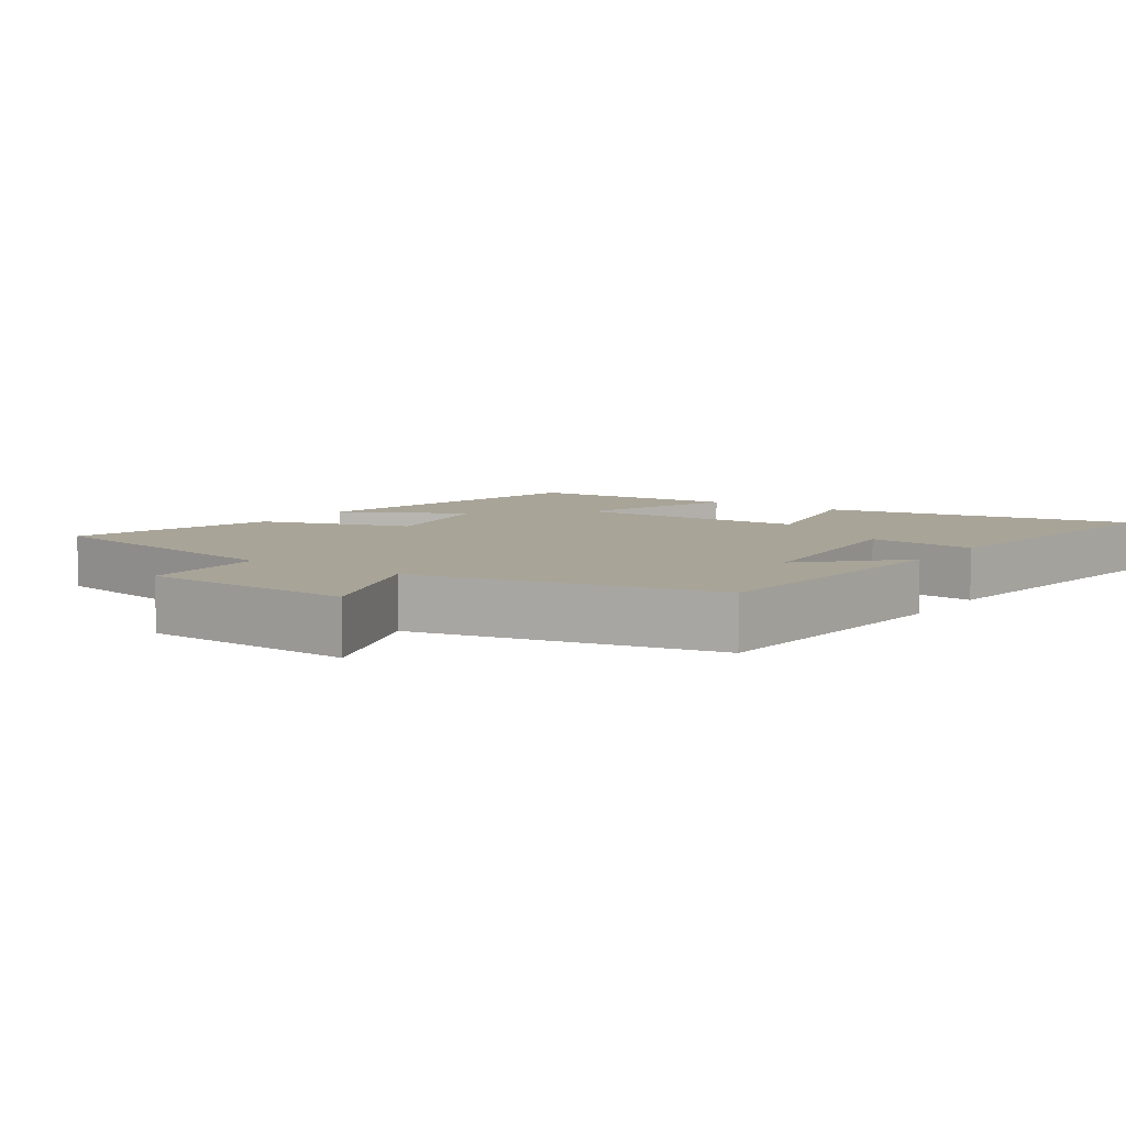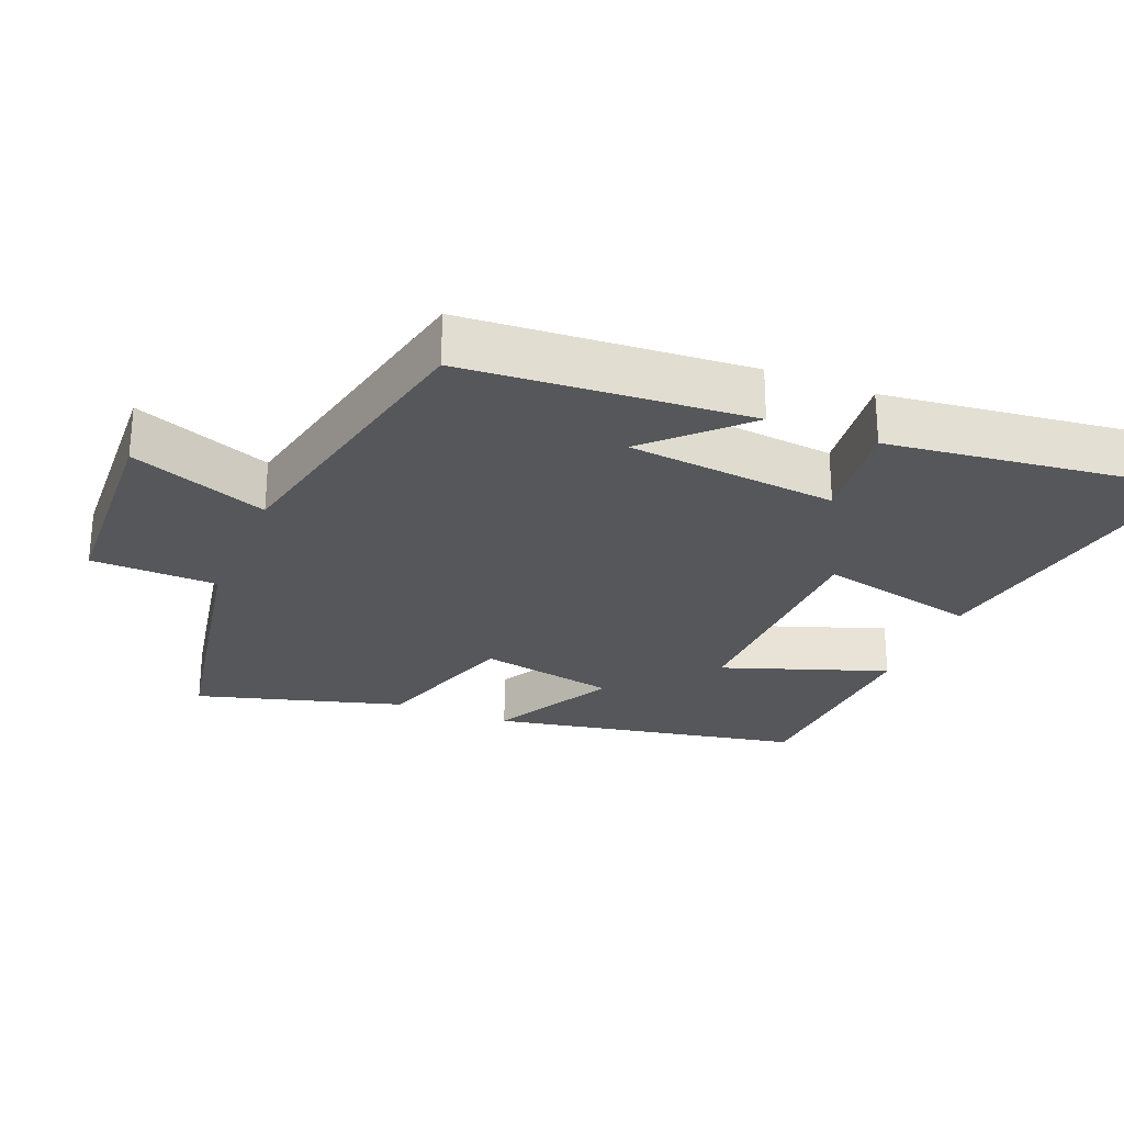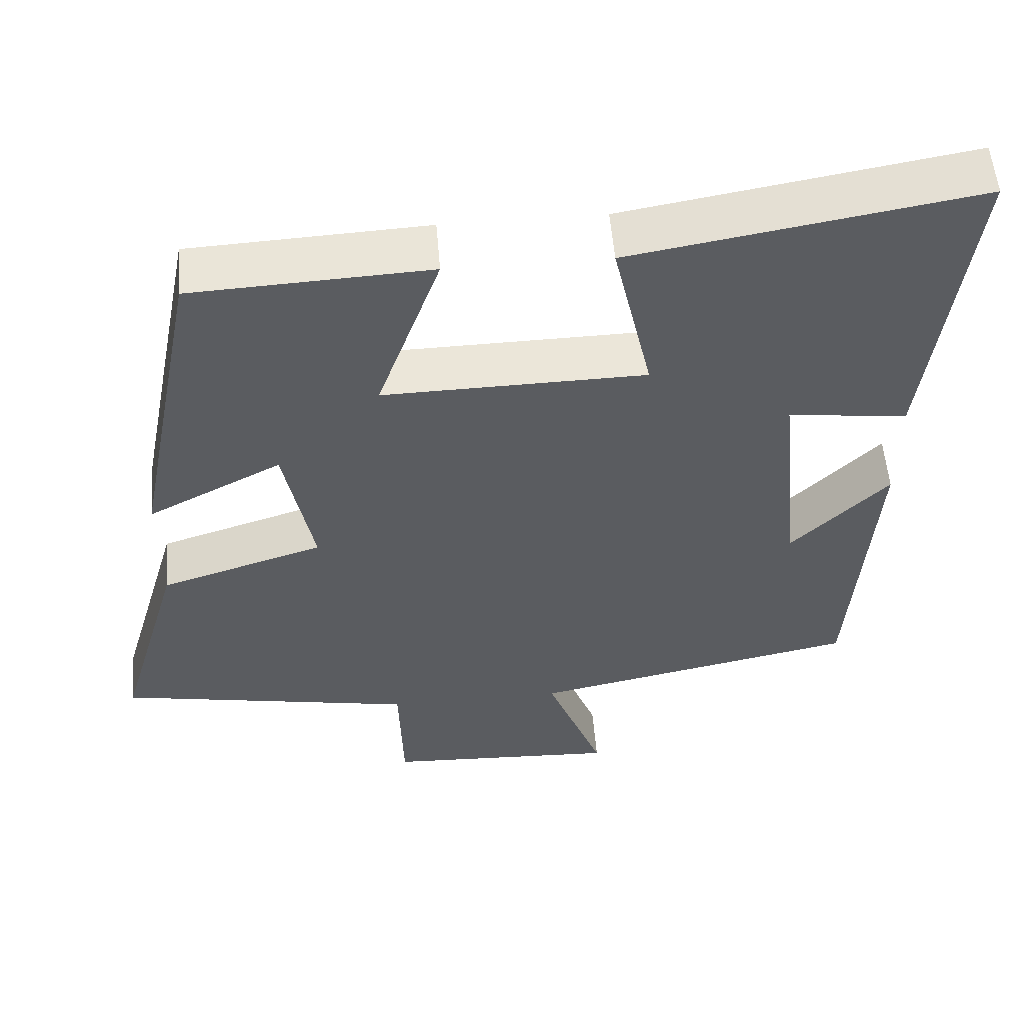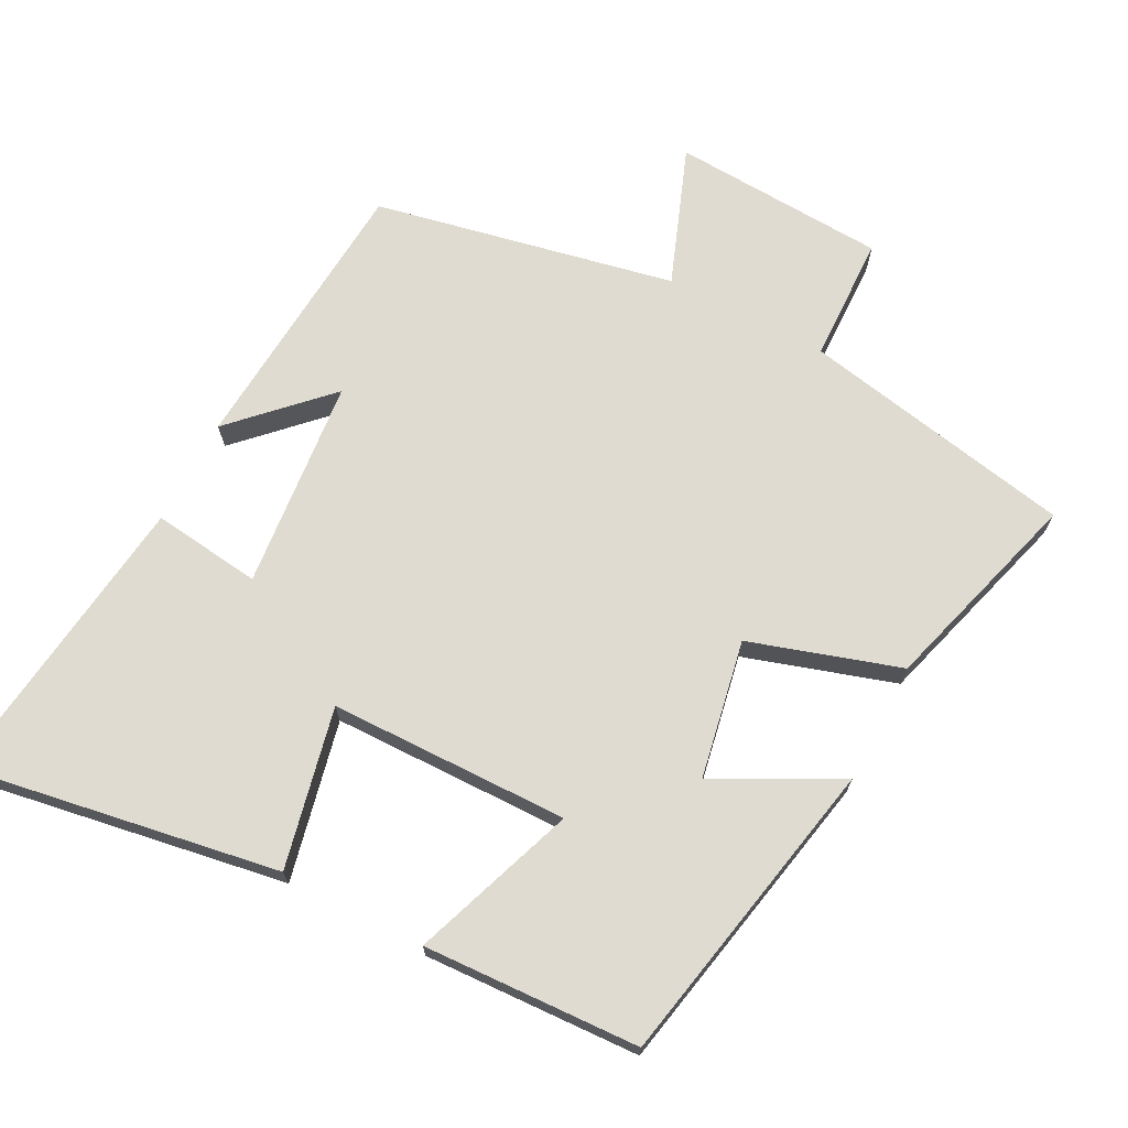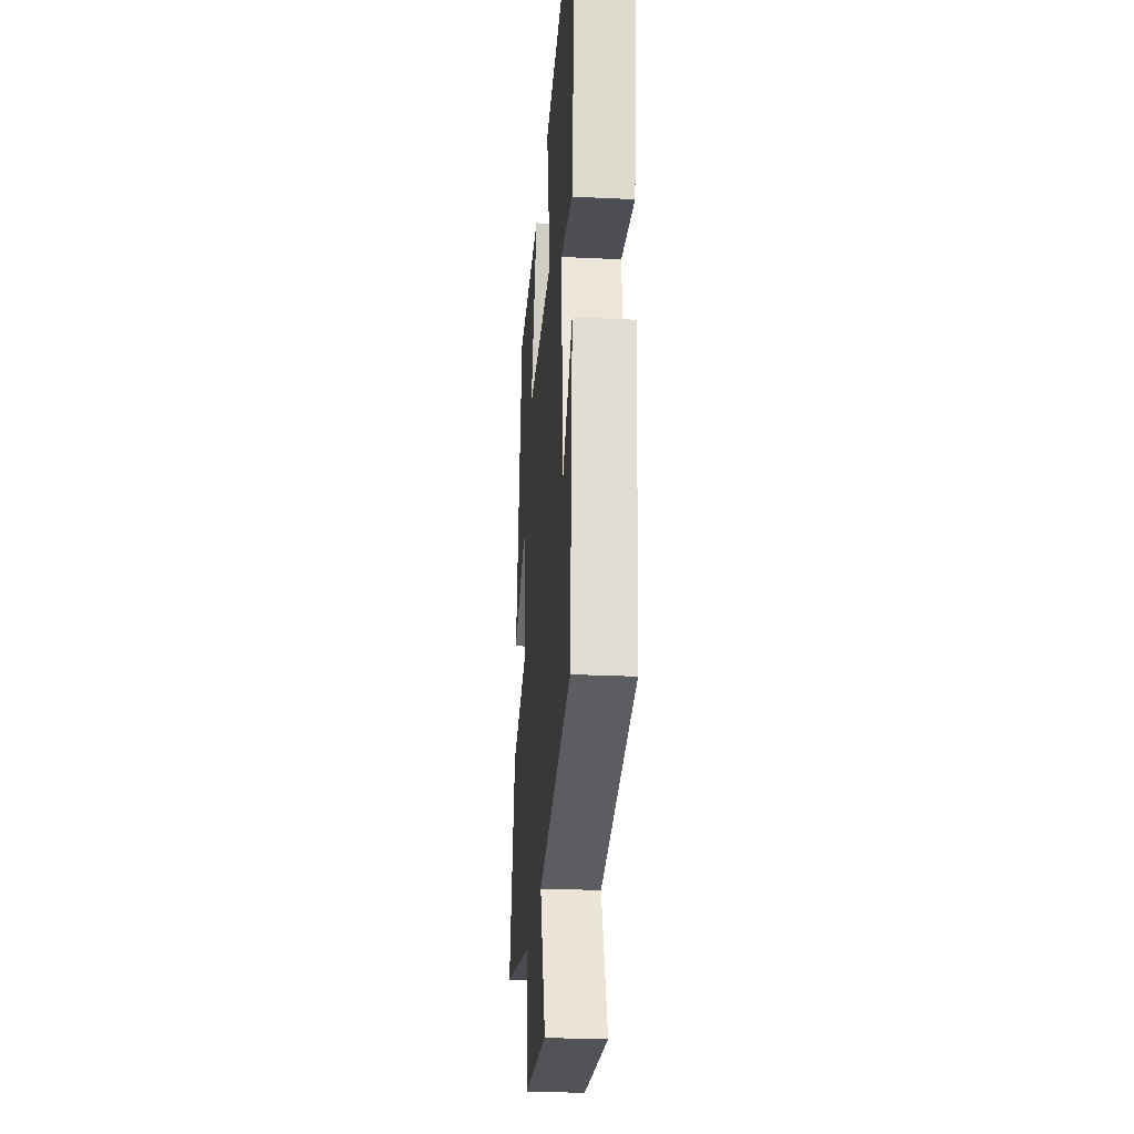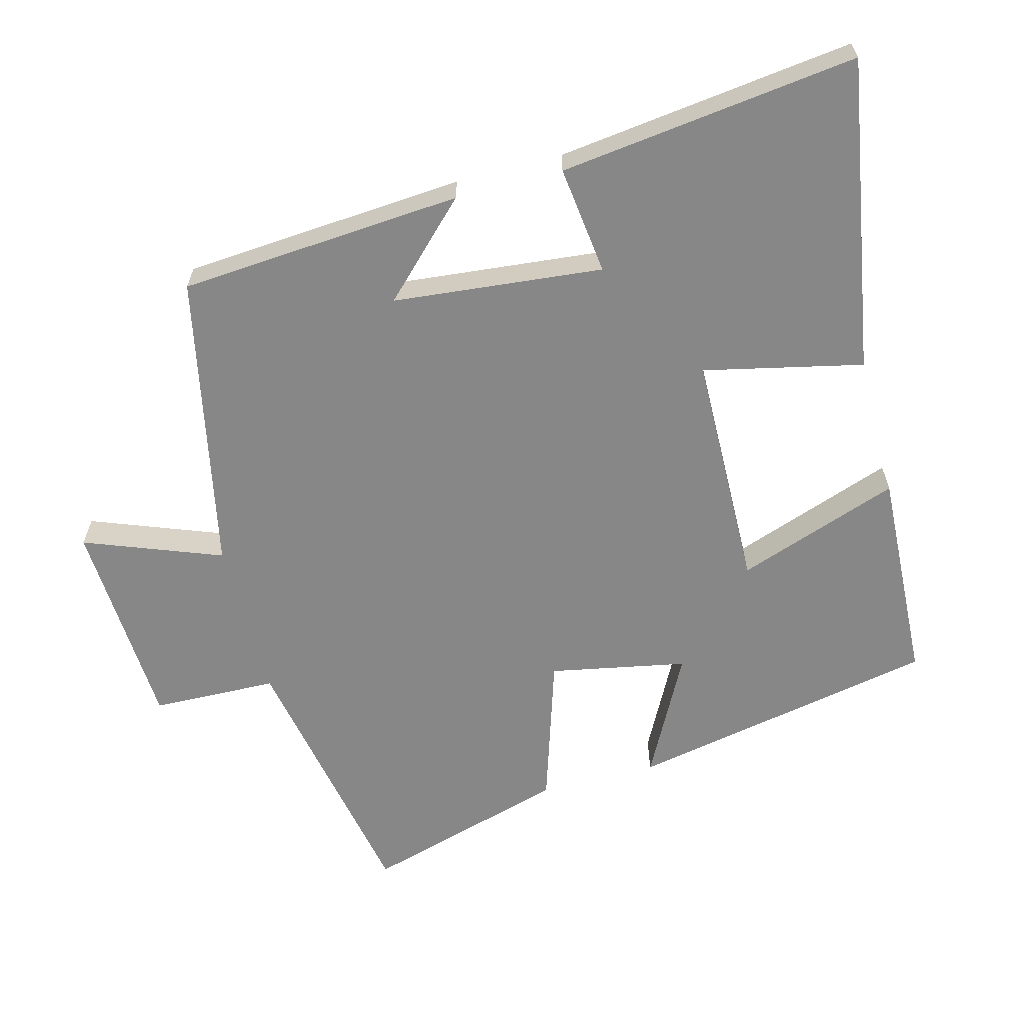
<metadata>
{"format":"obj","ext":"obj","renderer":"f3d","projection":"perspective","resolution":1024,"background":"white","views":[{"elev":7.0,"azim":-145.5,"up":"+Y"},{"elev":-26.5,"azim":-112.3,"up":"+Y"},{"elev":55.0,"azim":175.3,"up":"+Z"},{"elev":70.1,"azim":27.7,"up":"+Y"},{"elev":-25.2,"azim":-94.5,"up":"+Z"},{"elev":-62.6,"azim":-75.2,"up":"+Y"}]}
</metadata>
<code>
v 0.585 0.07 -0.425
v 0.194 0.07 -0.5
v 0.189 0.07 -0.68
v -0.117 0.07 -0.696
v -0.042 0.07 -0.5
v -0.47 0.07 -0.411
v -0.5 0.07 -0.005
v -0.374 0.07 -0.132
v -0.344 0.07 0.168
v -0.5 0.07 0.149
v -0.553 0.07 0.576
v -0.104 0.07 0.5
v -0.155 0.07 0.272
v 0.187 0.07 0.266
v 0.104 0.07 0.5
v 0.413 0.07 0.485
v 0.5 0.07 0.041
v 0.324 0.07 0.133
v 0.286 0.07 -0.063
v 0.5 0.07 -0.131
v 0.585 0 -0.425
v 0.194 0 -0.5
v 0.189 0 -0.68
v -0.117 0 -0.696
v -0.042 0 -0.5
v -0.47 0 -0.411
v -0.5 0 -0.005
v -0.374 0 -0.132
v -0.344 0 0.168
v -0.5 0 0.149
v -0.553 0 0.576
v -0.104 0 0.5
v -0.155 0 0.272
v 0.187 0 0.266
v 0.104 0 0.5
v 0.413 0 0.485
v 0.5 0 0.041
v 0.324 0 0.133
v 0.286 0 -0.063
v 0.5 0 -0.131
f 19 20 1 2
f 18 19 2
f 15 16 17 18
f 14 15 18
f 13 14 18 2
f 10 11 12 13
f 9 10 13
f 8 9 13 2
f 5 6 7 8
f 5 8 2 3
f 3 4 5
f 22 21 40 39
f 22 39 38
f 38 37 36 35
f 38 35 34
f 22 38 34 33
f 33 32 31 30
f 33 30 29
f 22 33 29 28
f 28 27 26 25
f 23 22 28 25
f 25 24 23
f 1 21 22 2
f 2 22 23 3
f 3 23 24 4
f 4 24 25 5
f 5 25 26 6
f 6 26 27 7
f 7 27 28 8
f 8 28 29 9
f 9 29 30 10
f 10 30 31 11
f 11 31 32 12
f 12 32 33 13
f 13 33 34 14
f 14 34 35 15
f 15 35 36 16
f 16 36 37 17
f 17 37 38 18
f 18 38 39 19
f 19 39 40 20
f 20 40 21 1

</code>
